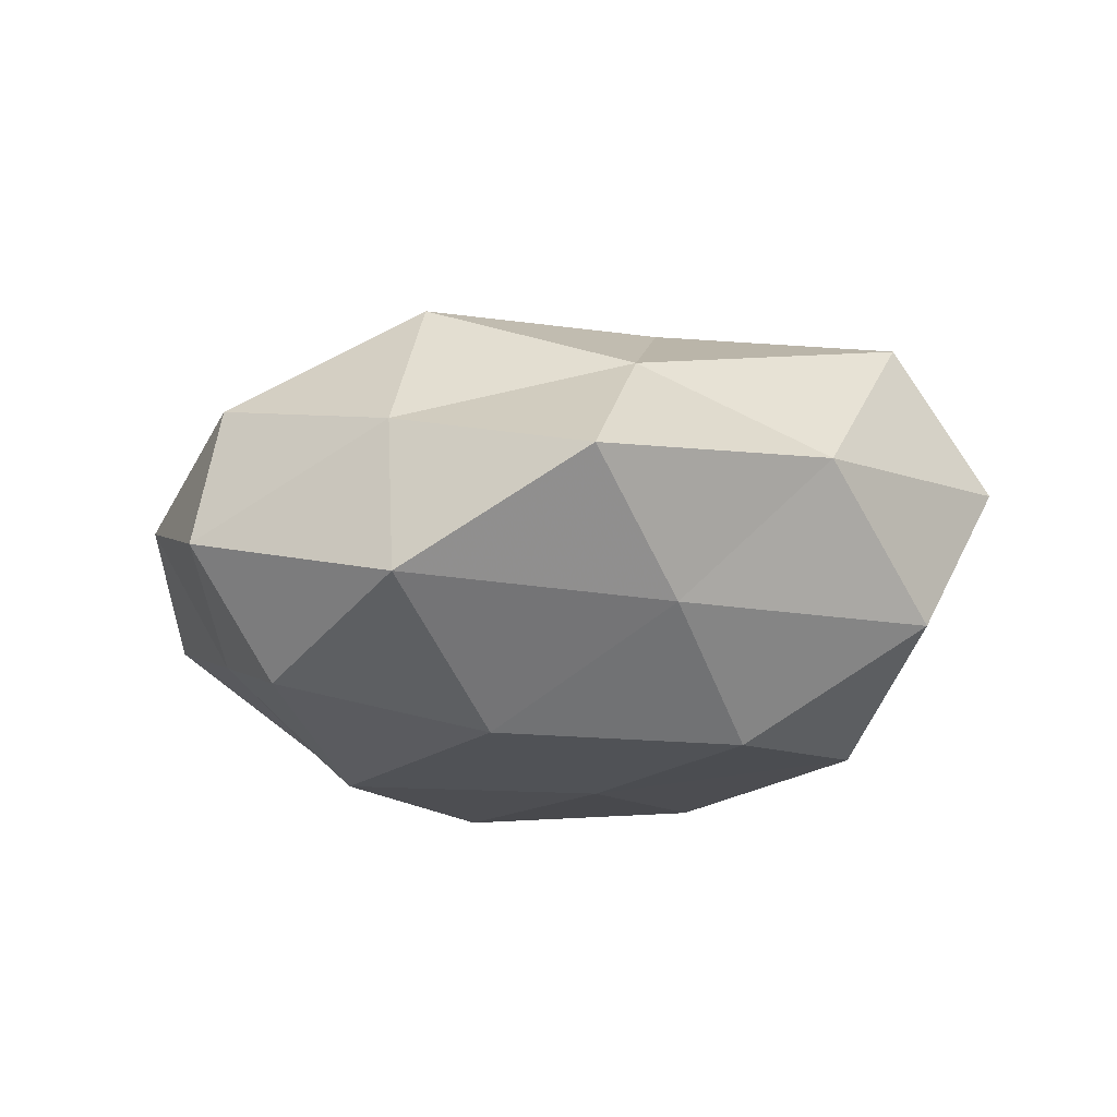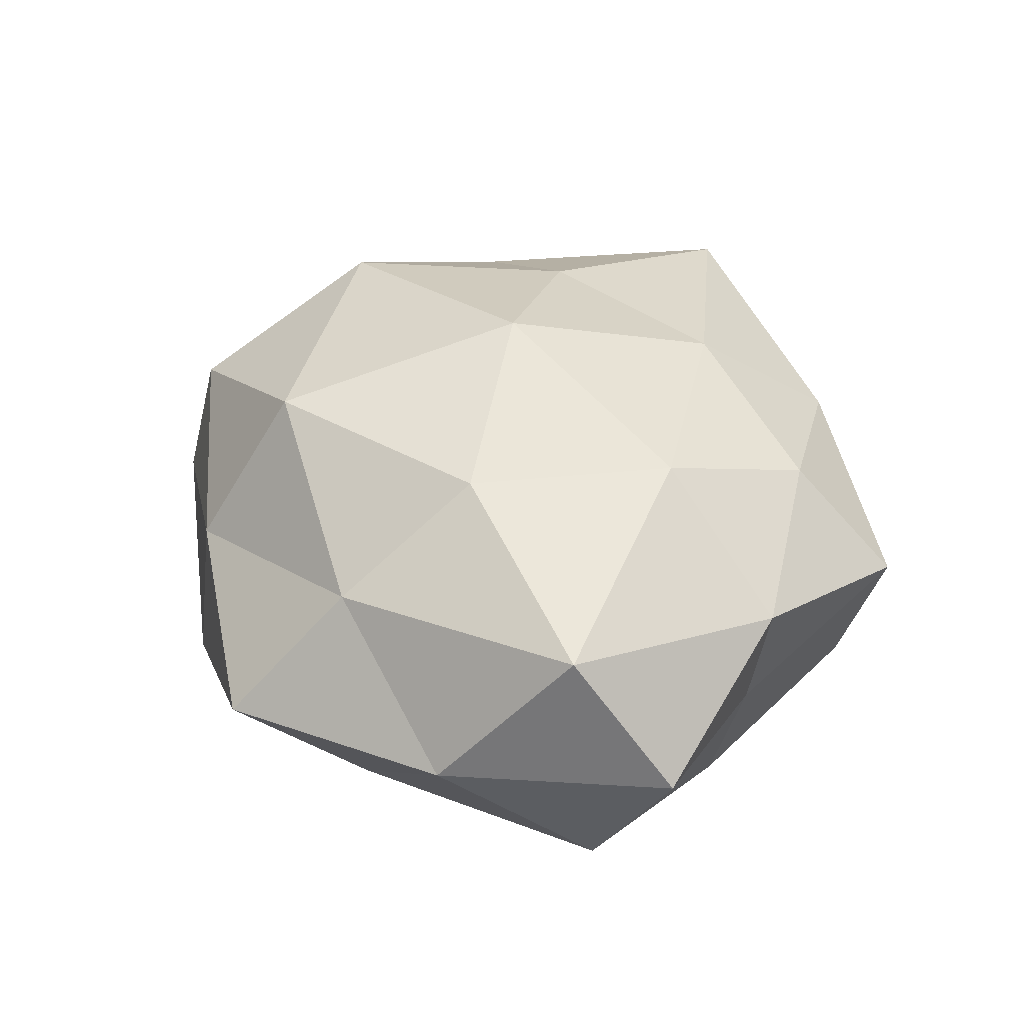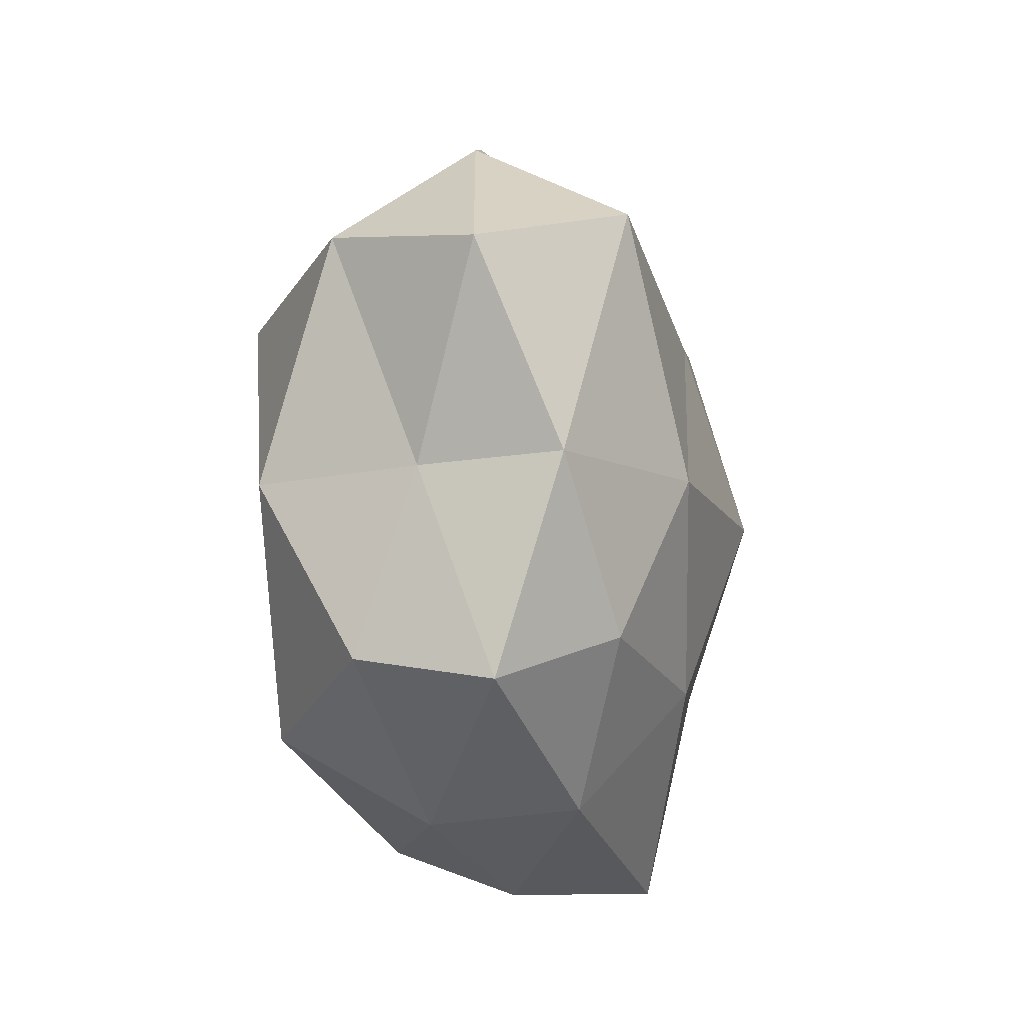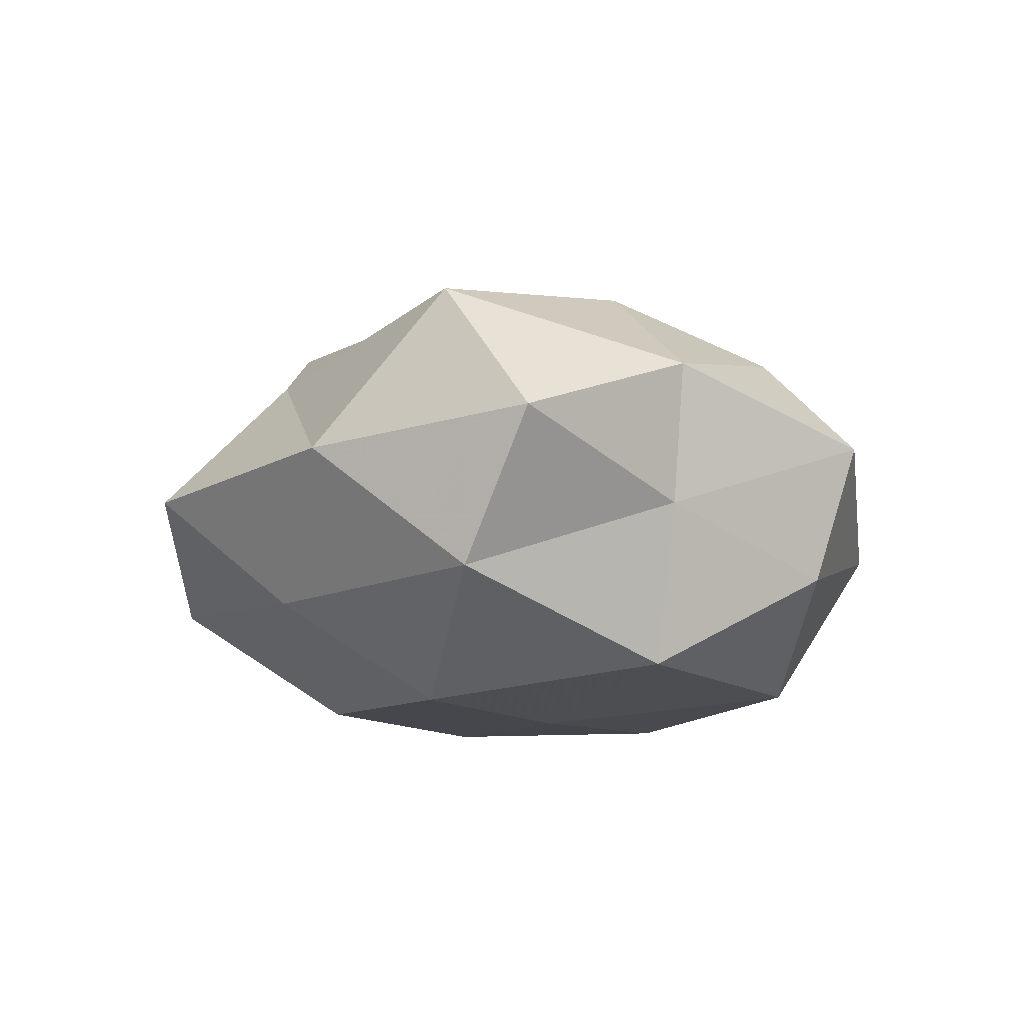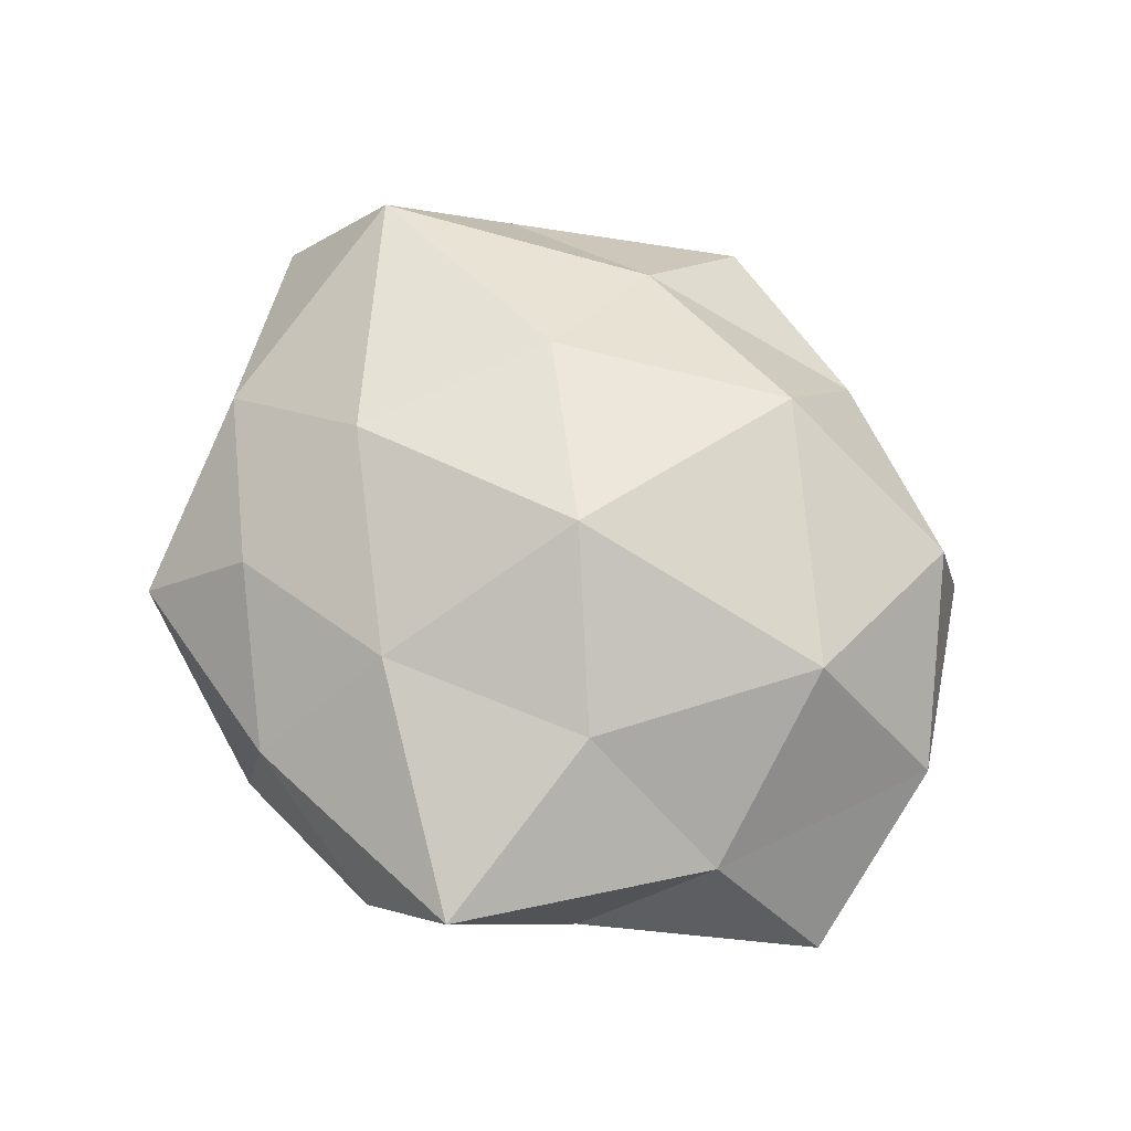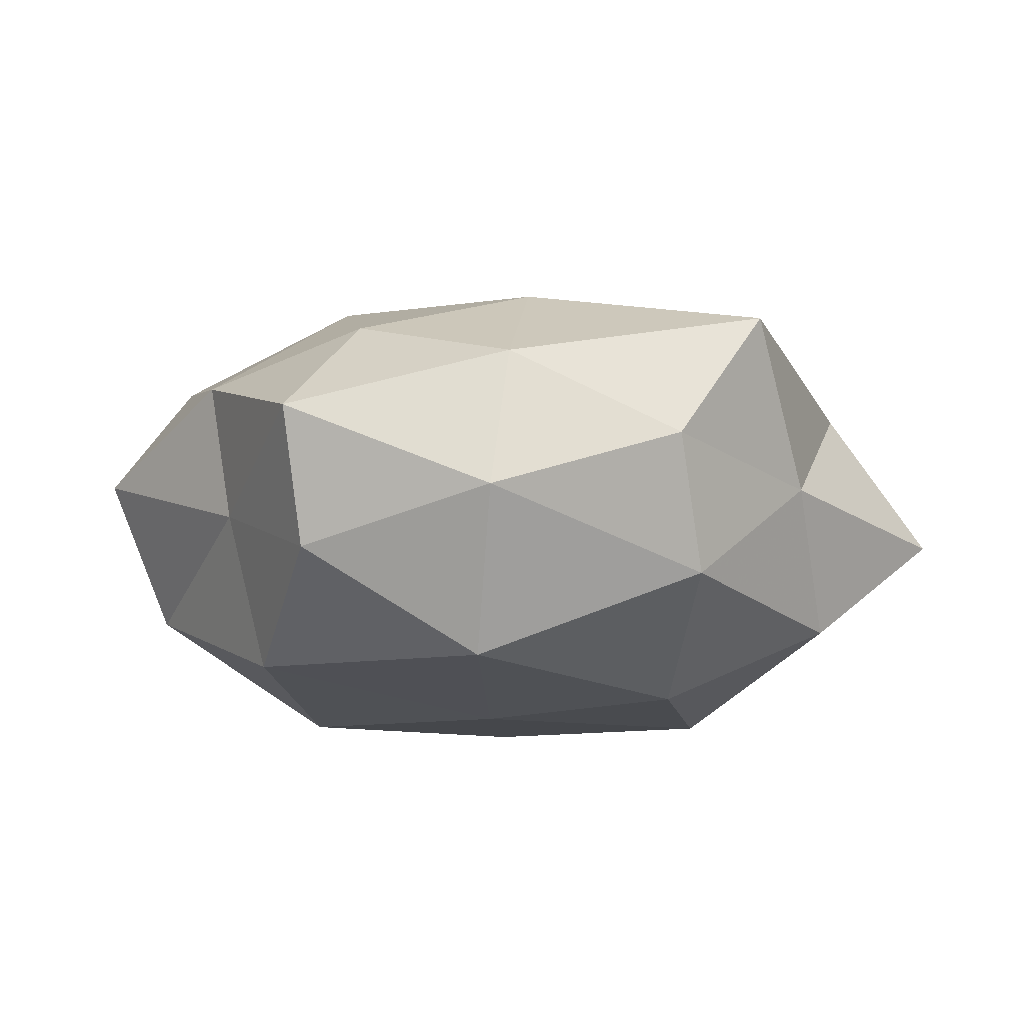
<metadata>
{"format":"obj","ext":"obj","renderer":"f3d","projection":"perspective","resolution":1024,"background":"white","views":[{"elev":-17.8,"azim":-170.6,"up":"+Z"},{"elev":43.5,"azim":-119.5,"up":"+Z"},{"elev":-25.2,"azim":-83.0,"up":"+Y"},{"elev":-10.6,"azim":-100.6,"up":"+Z"},{"elev":71.6,"azim":40.9,"up":"+Z"},{"elev":-13.6,"azim":-12.6,"up":"+Z"}]}
</metadata>
<code>
v -0.003553 -0.002791 -0.02399
v -0.02258 -0.02372 0.0152
v 0.01824 -0.03796 0.01468
v 0.01312 -0.01855 -0.02349
v -0.03487 -0.009794 -0.003276
v -0.01263 0.02945 0.01256
v -0.03051 -0.008883 -0.01991
v 0.04405 0.008137 0.004618
v 0.0255 0.02326 -0.01718
v 0.01236 -0.03406 -0.01249
v 0.01741 -0.01548 0.02008
v -0.03783 0.01525 0.01793
v -0.02893 -0.0273 -0.01019
v -0.03161 -0.03101 0.003951
v 0.03039 0.005116 0.02057
v -0.03175 0.02822 0.001759
v -0.008844 -0.03674 0.009656
v 0.009954 0.02495 0.02174
v -0.0165 0.02961 -0.01251
v 0.03451 -0.01542 0.01038
v 0.0085 -0.04042 0.0008627
v -0.03993 0.01343 -0.01144
v 0.03299 0.02894 -0.003818
v 0.02619 -0.0273 -0.001142
v -0.01269 0.01344 0.0221
v 0.02238 0.003091 -0.02352
v 0.003404 -0.000971 0.02742
v 0.04681 -0.01224 -0.003469
v 0.009679 0.03856 -0.01084
v -0.04702 0.008292 0.00381
v -0.01038 -0.02847 -0.02109
v 0.01099 0.03579 0.005763
v -0.03732 -0.01028 0.01125
v 0.03189 -0.01666 -0.01502
v -0.01047 0.04269 -0.0006038
v 0.003394 0.02143 -0.02269
v -0.0215 -0.006642 0.02238
v 0.03104 0.02579 0.01152
v 0.03566 0.006163 -0.01056
v -0.01121 -0.03852 -0.005226
v -0.02107 0.01398 -0.02318
v -0.003564 -0.0228 0.02061
f 7 13 5
f 5 13 14
f 16 12 6
f 17 2 14
f 11 3 20
f 20 8 15
f 11 20 15
f 3 17 21
f 7 5 22
f 22 16 19
f 3 24 20
f 3 21 24
f 24 21 10
f 6 12 25
f 25 18 6
f 1 26 4
f 11 15 27
f 15 18 27
f 27 18 25
f 20 28 8
f 20 24 28
f 9 29 23
f 16 30 12
f 22 5 30
f 22 30 16
f 1 4 31
f 1 31 7
f 31 4 10
f 7 31 13
f 18 32 6
f 29 32 23
f 33 14 2
f 5 14 33
f 30 5 33
f 33 12 30
f 34 10 4
f 24 10 34
f 4 26 34
f 28 24 34
f 35 16 6
f 19 16 35
f 19 35 29
f 6 32 35
f 29 35 32
f 36 26 1
f 36 9 26
f 36 29 9
f 19 29 36
f 37 25 12
f 27 25 37
f 2 37 33
f 37 12 33
f 15 8 38
f 15 38 18
f 38 8 23
f 18 38 32
f 23 32 38
f 8 39 23
f 23 39 9
f 26 9 39
f 8 28 39
f 26 39 34
f 34 39 28
f 40 14 13
f 17 14 40
f 40 10 21
f 21 17 40
f 31 10 40
f 13 31 40
f 41 1 7
f 41 7 22
f 41 22 19
f 41 36 1
f 41 19 36
f 11 42 3
f 42 2 17
f 42 17 3
f 11 27 42
f 42 37 2
f 27 37 42

</code>
